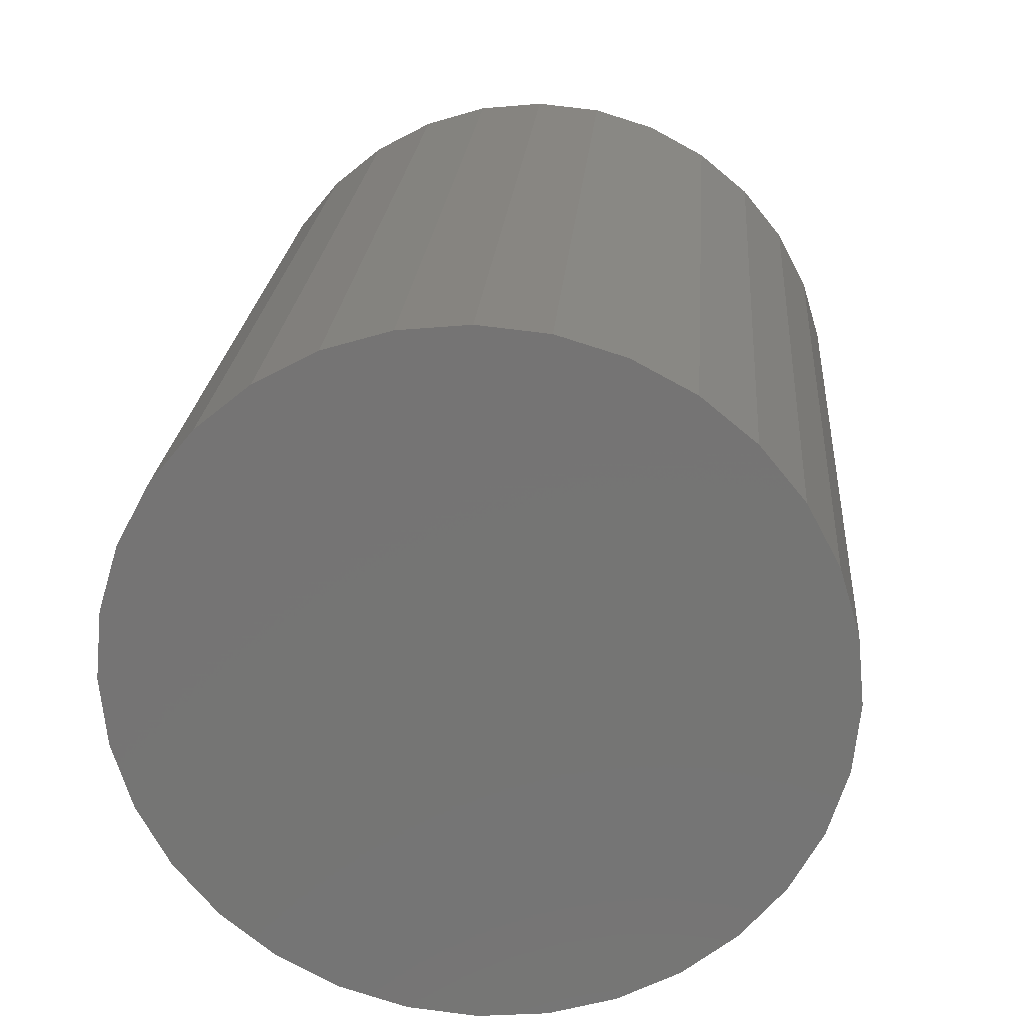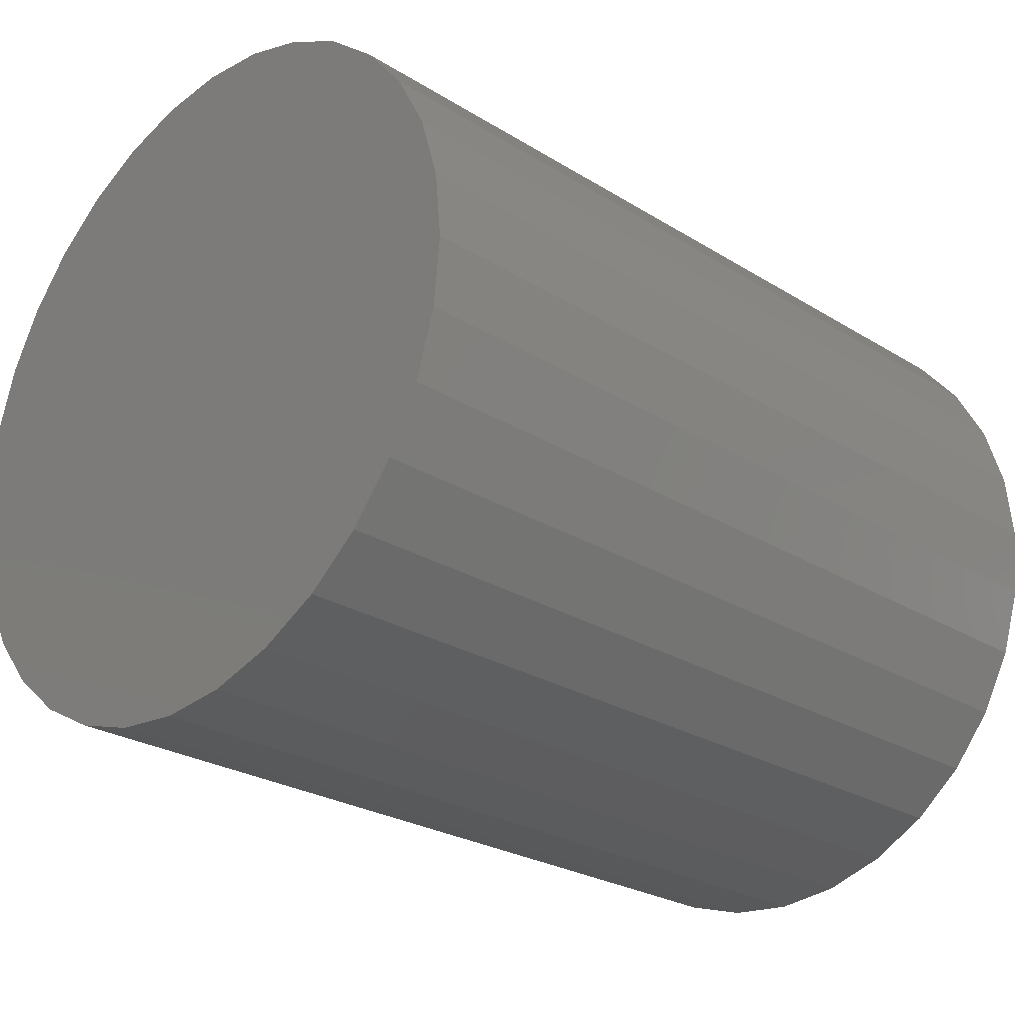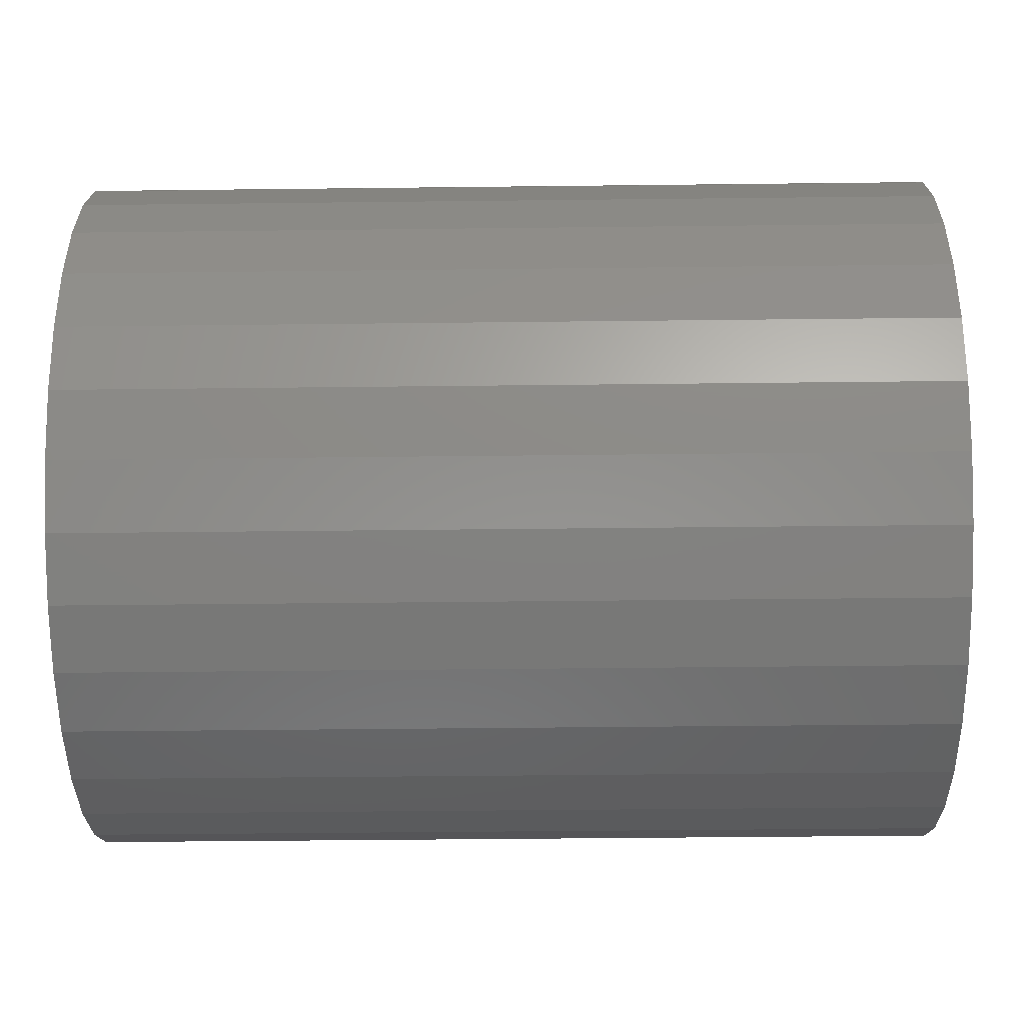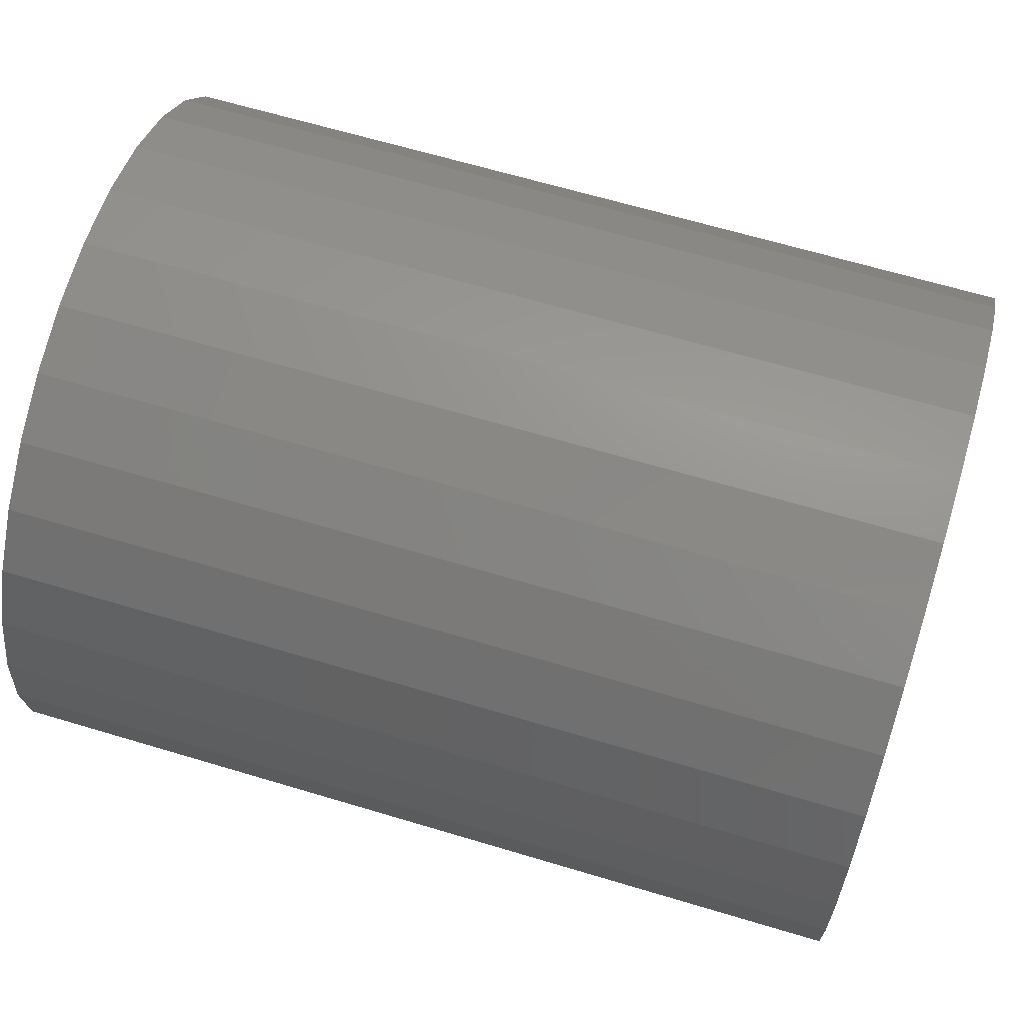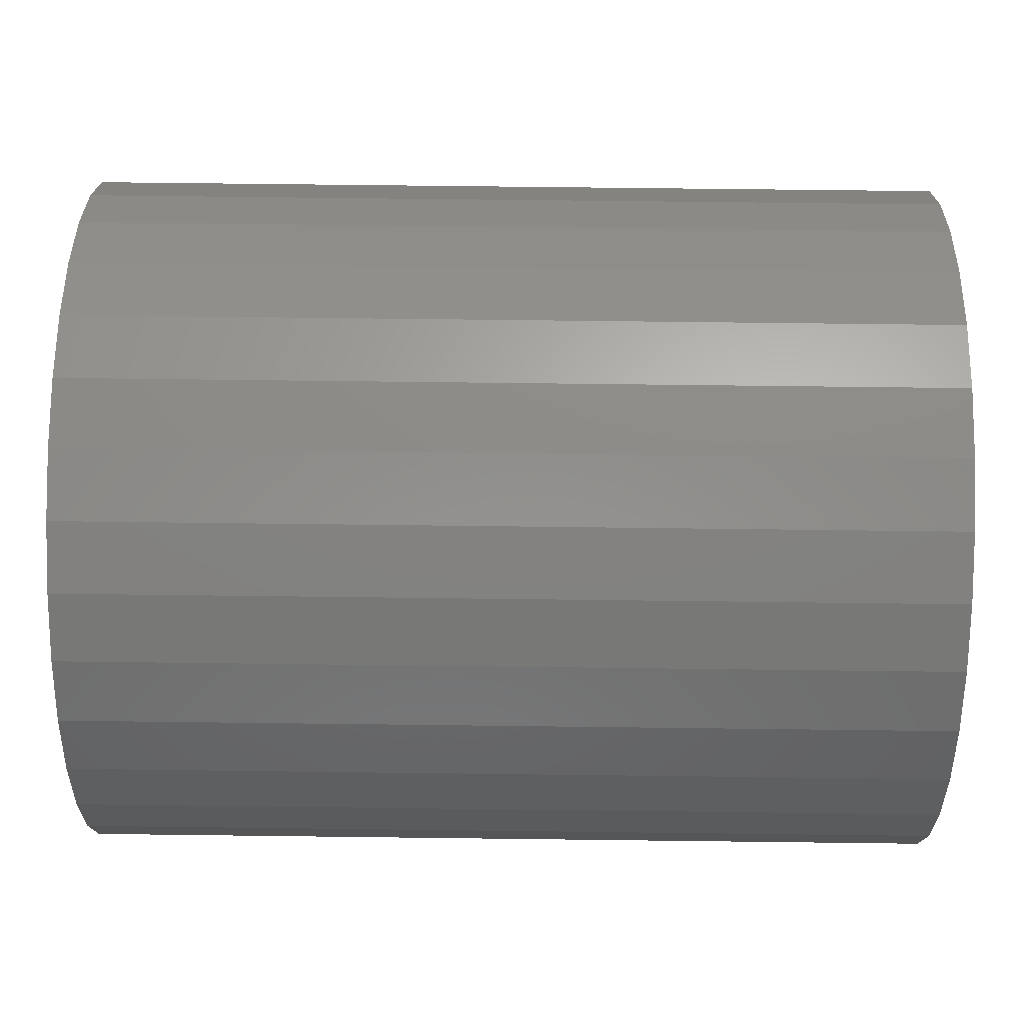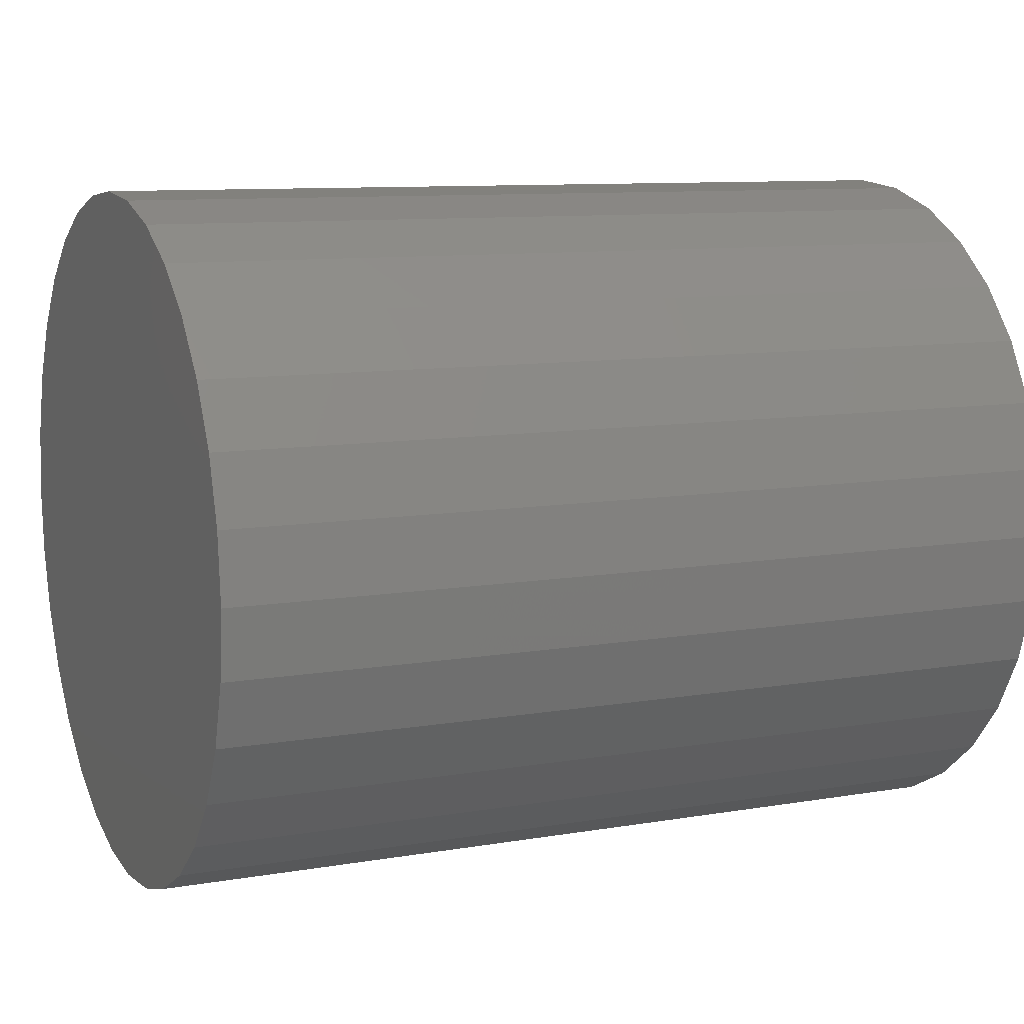
<metadata>
{"format":"stl","ext":"stl","renderer":"f3d","projection":"perspective","resolution":1024,"background":"white","views":[{"elev":22.3,"azim":94.4,"up":"+Y"},{"elev":-25.7,"azim":-44.6,"up":"+Z"},{"elev":-42.4,"azim":0.8,"up":"+Z"},{"elev":65.2,"azim":-163.2,"up":"+Y"},{"elev":69.7,"azim":-179.3,"up":"+Y"},{"elev":9.8,"azim":-23.9,"up":"+Z"}]}
</metadata>
<code>
# stl→obj: 64 verts, 124 faces
v -0.03906 0.659 0.3248
v -0.03906 0.6649 0.3266
v -0.03906 0.6711 0.3272
v -0.03906 0.6772 0.3266
v -0.03906 0.6831 0.3248
v -0.03906 0.6535 0.3219
v -0.03906 0.6886 0.3219
v -0.03906 0.6487 0.318
v -0.03906 0.6934 0.318
v -0.03906 0.6448 0.3132
v -0.03906 0.6973 0.3132
v -0.03906 0.6419 0.3077
v -0.03906 0.7002 0.3077
v -0.03906 0.6401 0.3018
v -0.03906 0.702 0.3018
v -0.03906 0.7002 0.2836
v -0.03906 0.6419 0.2836
v -0.03906 0.702 0.2895
v -0.03906 0.6448 0.2781
v -0.03906 0.6973 0.2781
v -0.03906 0.6487 0.2733
v -0.03906 0.6934 0.2733
v -0.03906 0.6535 0.2694
v -0.03906 0.6886 0.2694
v -0.03906 0.659 0.2665
v -0.03906 0.6831 0.2665
v -0.03906 0.6649 0.2647
v -0.03906 0.6711 0.2641
v -0.03906 0.6772 0.2647
v -0.03906 0.6401 0.2895
v -0.03906 0.6395 0.2956
v -0.03906 0.7026 0.2956
v 0.03906 0.6711 0.3272
v 0.03906 0.6649 0.3266
v 0.03906 0.659 0.3248
v 0.03906 0.6772 0.3266
v 0.03906 0.6831 0.3248
v 0.03906 0.6535 0.3219
v 0.03906 0.6886 0.3219
v 0.03906 0.6487 0.318
v 0.03906 0.6934 0.318
v 0.03906 0.6448 0.3132
v 0.03906 0.6973 0.3132
v 0.03906 0.6419 0.3077
v 0.03906 0.7002 0.3077
v 0.03906 0.6401 0.3018
v 0.03906 0.702 0.3018
v 0.03906 0.702 0.2895
v 0.03906 0.6419 0.2836
v 0.03906 0.7002 0.2836
v 0.03906 0.6448 0.2781
v 0.03906 0.6973 0.2781
v 0.03906 0.6487 0.2733
v 0.03906 0.6934 0.2733
v 0.03906 0.6535 0.2694
v 0.03906 0.6886 0.2694
v 0.03906 0.659 0.2665
v 0.03906 0.6831 0.2665
v 0.03906 0.6649 0.2647
v 0.03906 0.6711 0.2641
v 0.03906 0.6772 0.2647
v 0.03906 0.7026 0.2956
v 0.03906 0.6395 0.2956
v 0.03906 0.6401 0.2895
f 1 2 3
f 1 3 4
f 5 1 4
f 6 1 5
f 7 6 5
f 8 6 7
f 9 8 7
f 10 8 9
f 11 10 9
f 12 10 11
f 13 12 11
f 14 12 13
f 15 14 13
f 16 17 18
f 19 17 16
f 20 19 16
f 21 19 20
f 22 21 20
f 23 21 22
f 24 23 22
f 25 23 24
f 26 25 24
f 27 25 26
f 28 27 26
f 29 28 26
f 17 30 18
f 18 30 31
f 18 31 32
f 32 31 14
f 32 14 15
f 33 34 35
f 36 33 35
f 36 35 37
f 37 35 38
f 37 38 39
f 39 38 40
f 39 40 41
f 41 40 42
f 41 42 43
f 43 42 44
f 43 44 45
f 45 44 46
f 45 46 47
f 48 49 50
f 50 49 51
f 50 51 52
f 52 51 53
f 52 53 54
f 54 53 55
f 54 55 56
f 56 55 57
f 56 57 58
f 58 57 59
f 58 59 60
f 58 60 61
f 47 46 62
f 62 46 63
f 62 63 48
f 48 63 64
f 48 64 49
f 32 62 18
f 18 62 48
f 18 48 16
f 16 48 50
f 16 50 20
f 20 50 52
f 20 52 22
f 22 52 54
f 22 54 24
f 24 54 56
f 24 56 26
f 26 56 58
f 26 58 29
f 29 58 61
f 29 61 28
f 28 61 60
f 28 60 27
f 27 60 59
f 27 59 25
f 25 59 57
f 25 57 23
f 23 57 55
f 23 55 21
f 21 55 53
f 21 53 19
f 19 53 51
f 19 51 17
f 17 51 49
f 17 49 30
f 30 49 64
f 30 64 31
f 31 64 63
f 31 63 14
f 14 63 46
f 14 46 12
f 12 46 44
f 12 44 10
f 10 44 42
f 10 42 8
f 8 42 40
f 8 40 6
f 6 40 38
f 6 38 1
f 1 38 35
f 1 35 2
f 2 35 34
f 2 34 3
f 3 34 33
f 3 33 4
f 4 33 36
f 4 36 5
f 5 36 37
f 5 37 7
f 7 37 39
f 7 39 9
f 9 39 41
f 9 41 11
f 11 41 43
f 11 43 13
f 13 43 45
f 13 45 15
f 15 45 47
f 15 47 32
f 32 47 62

</code>
